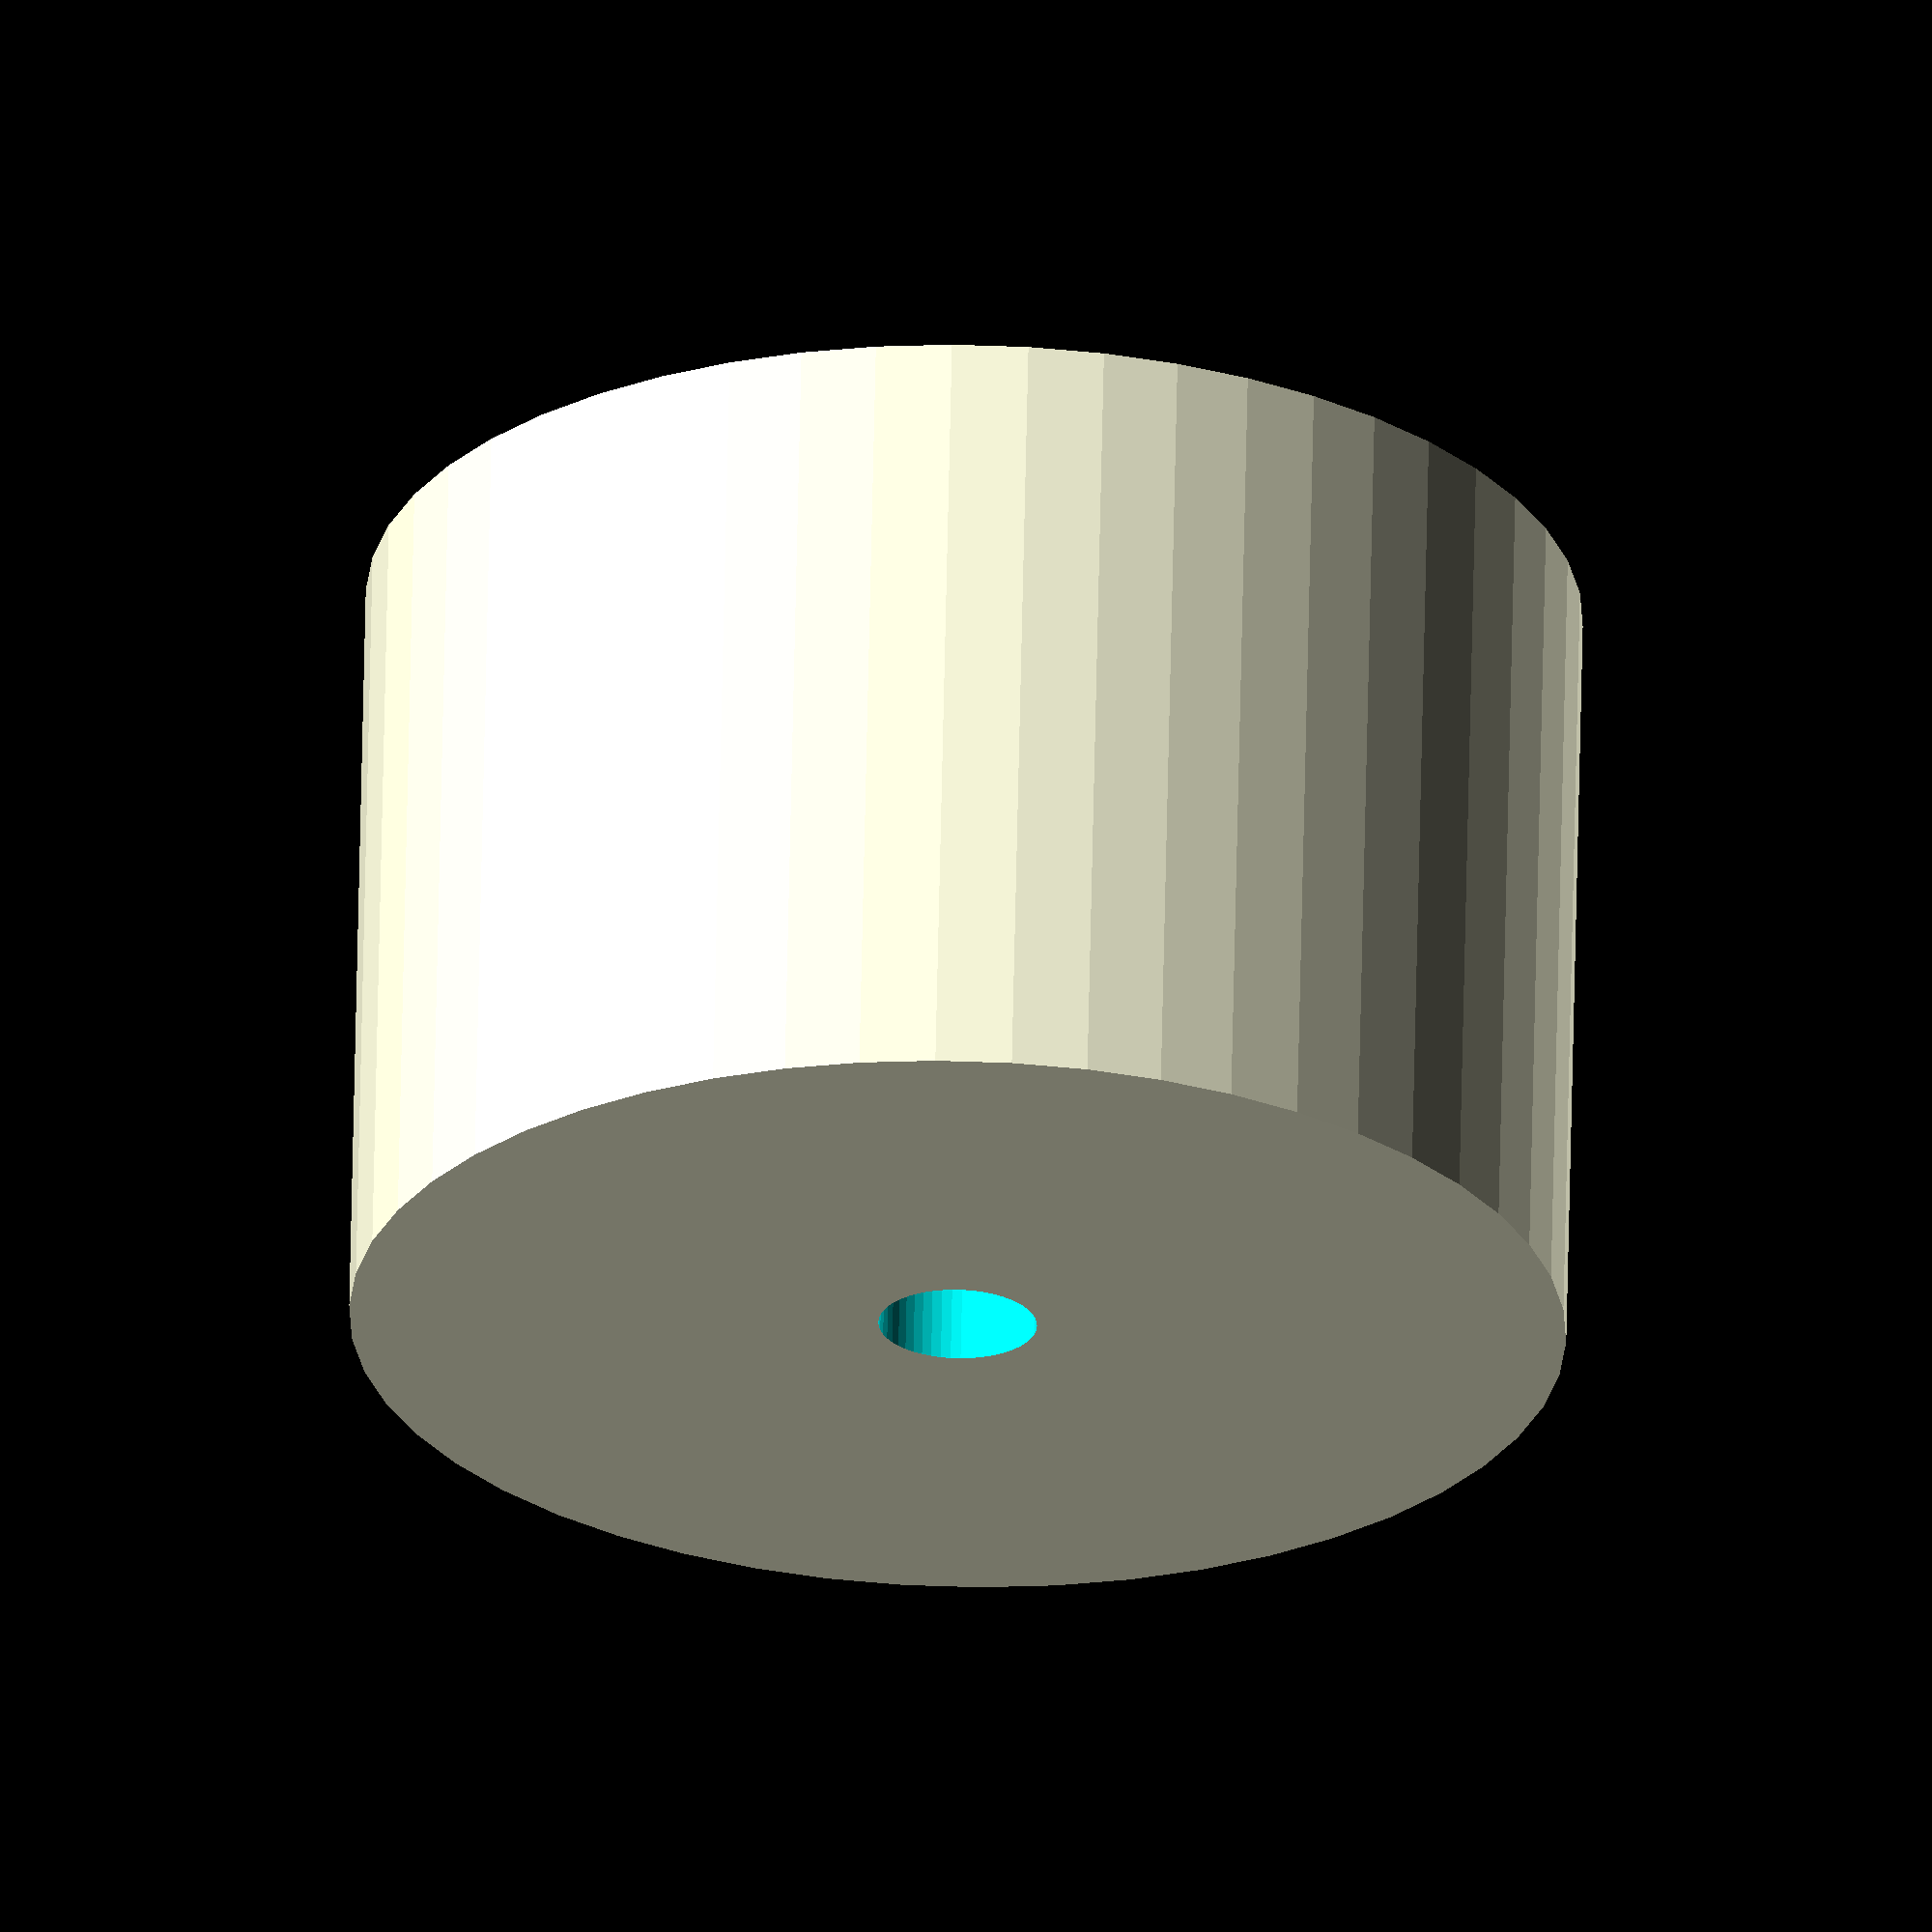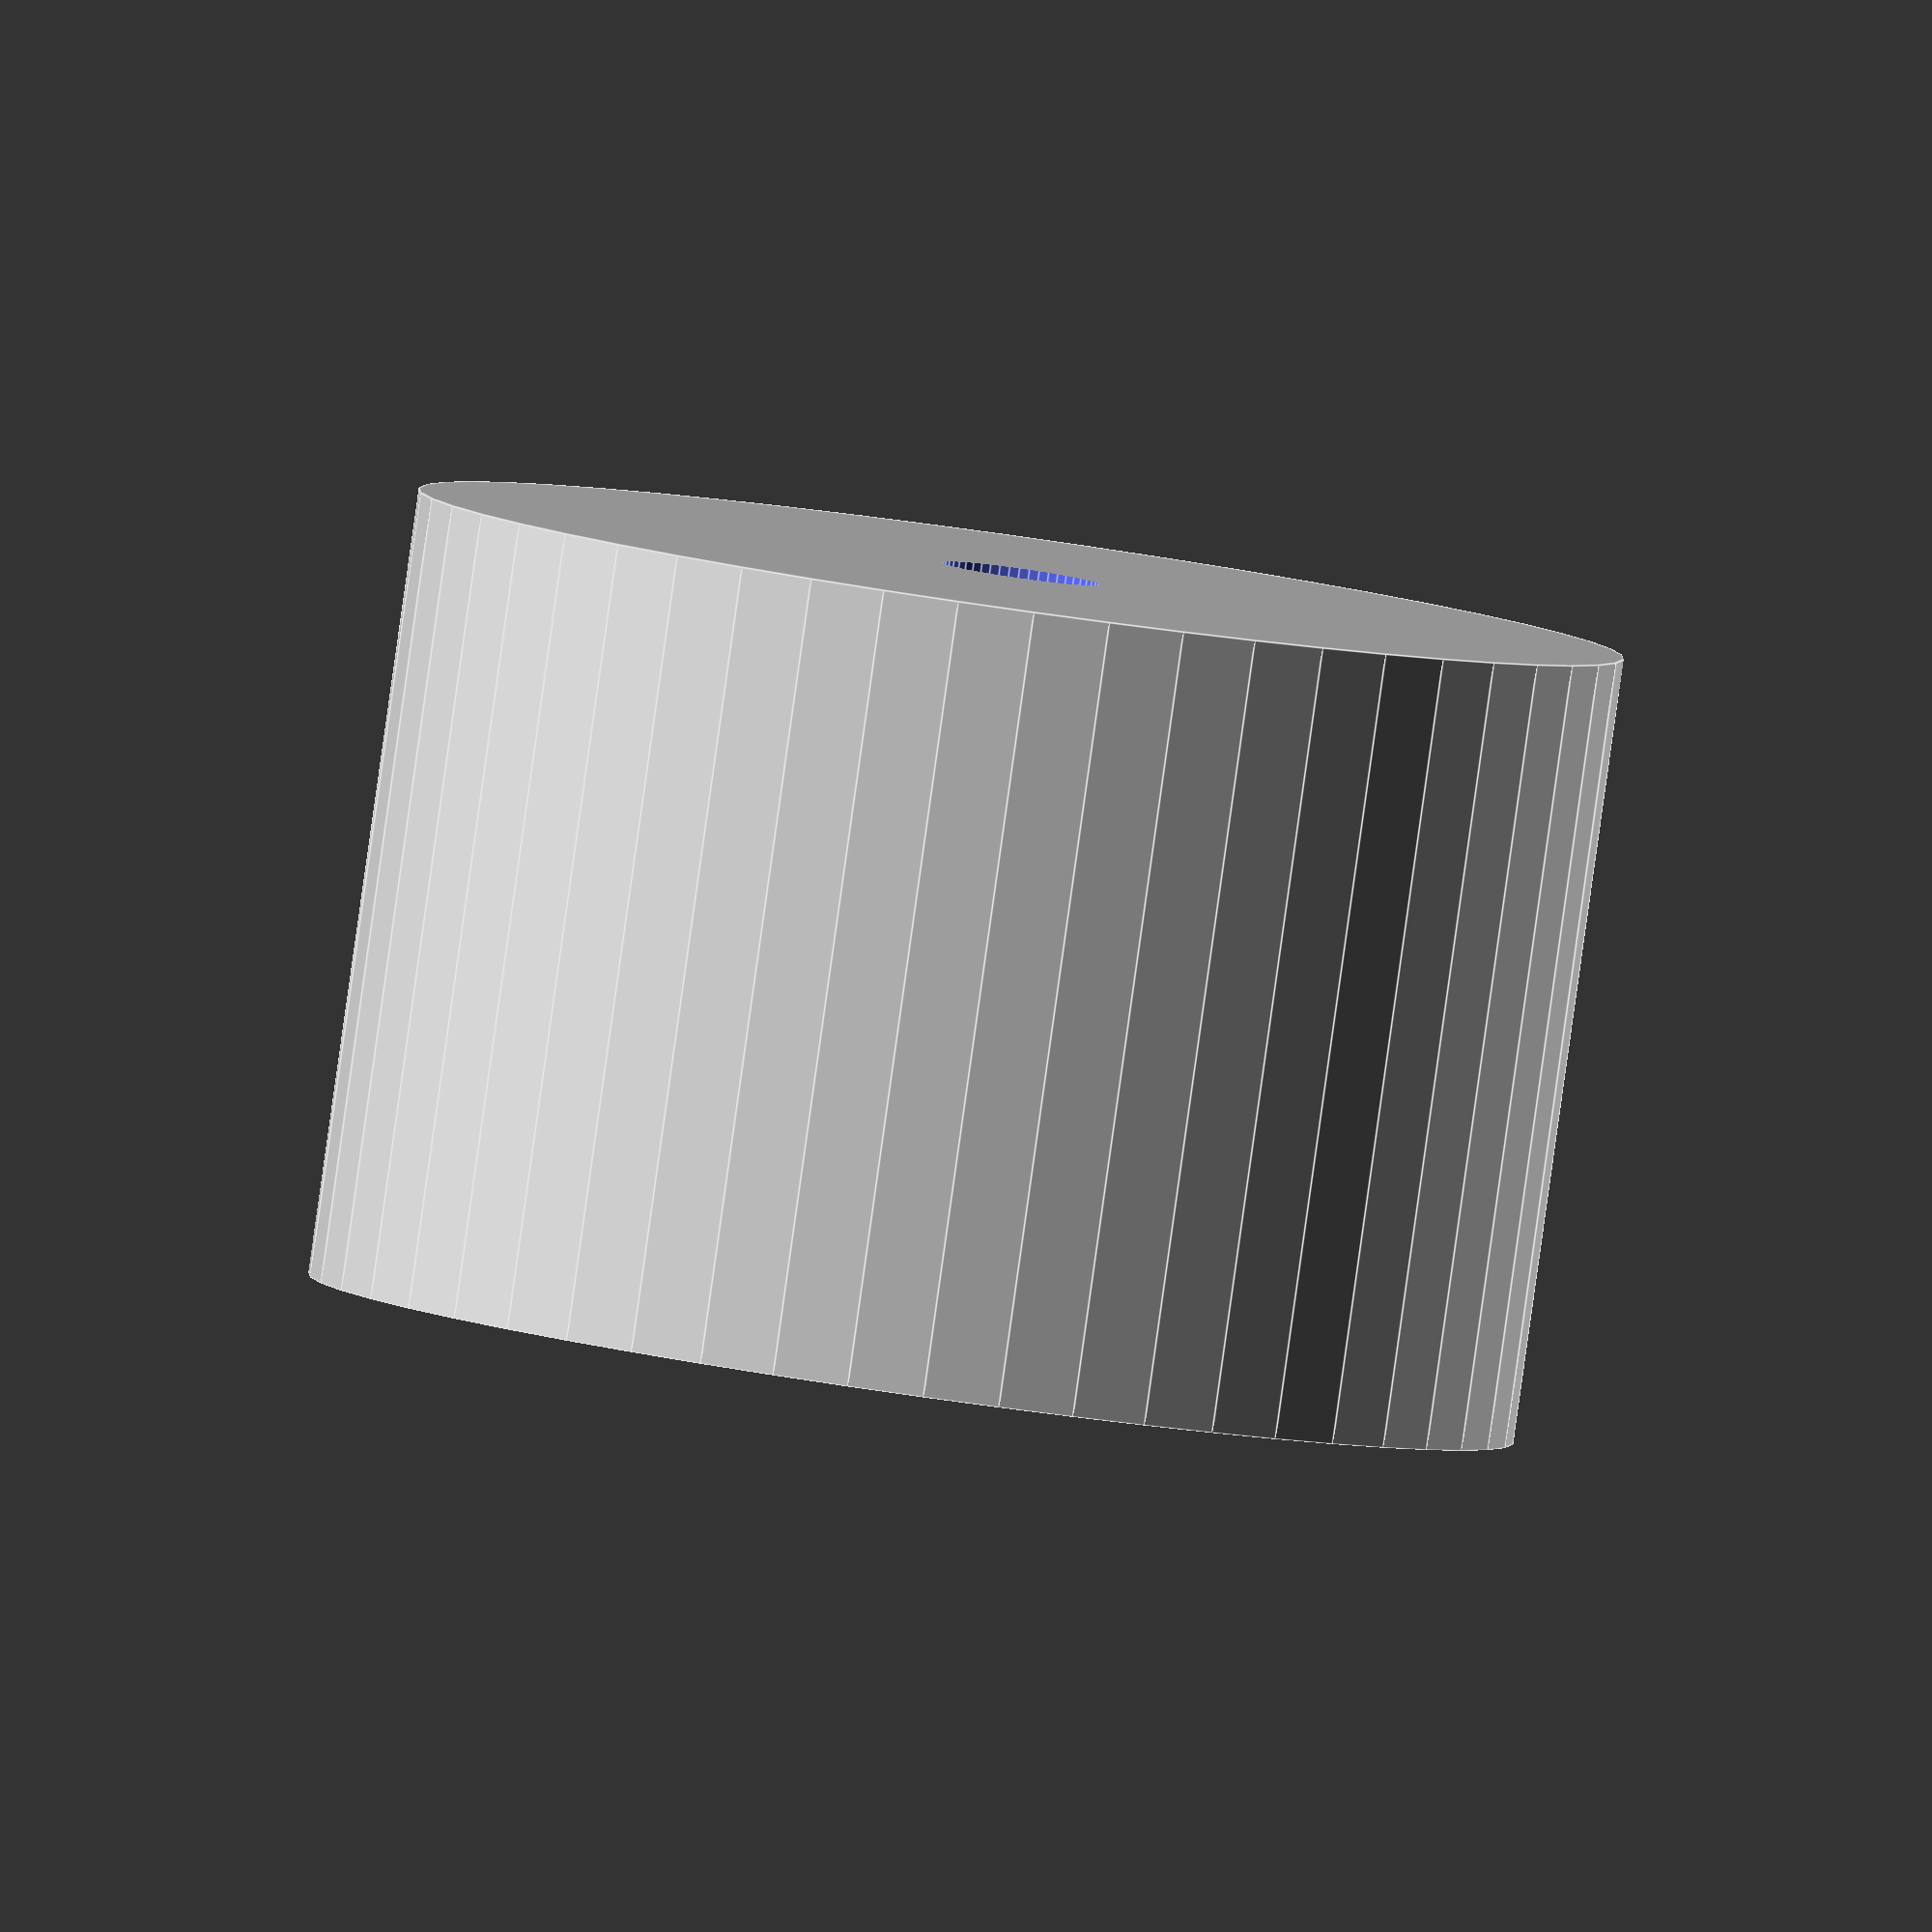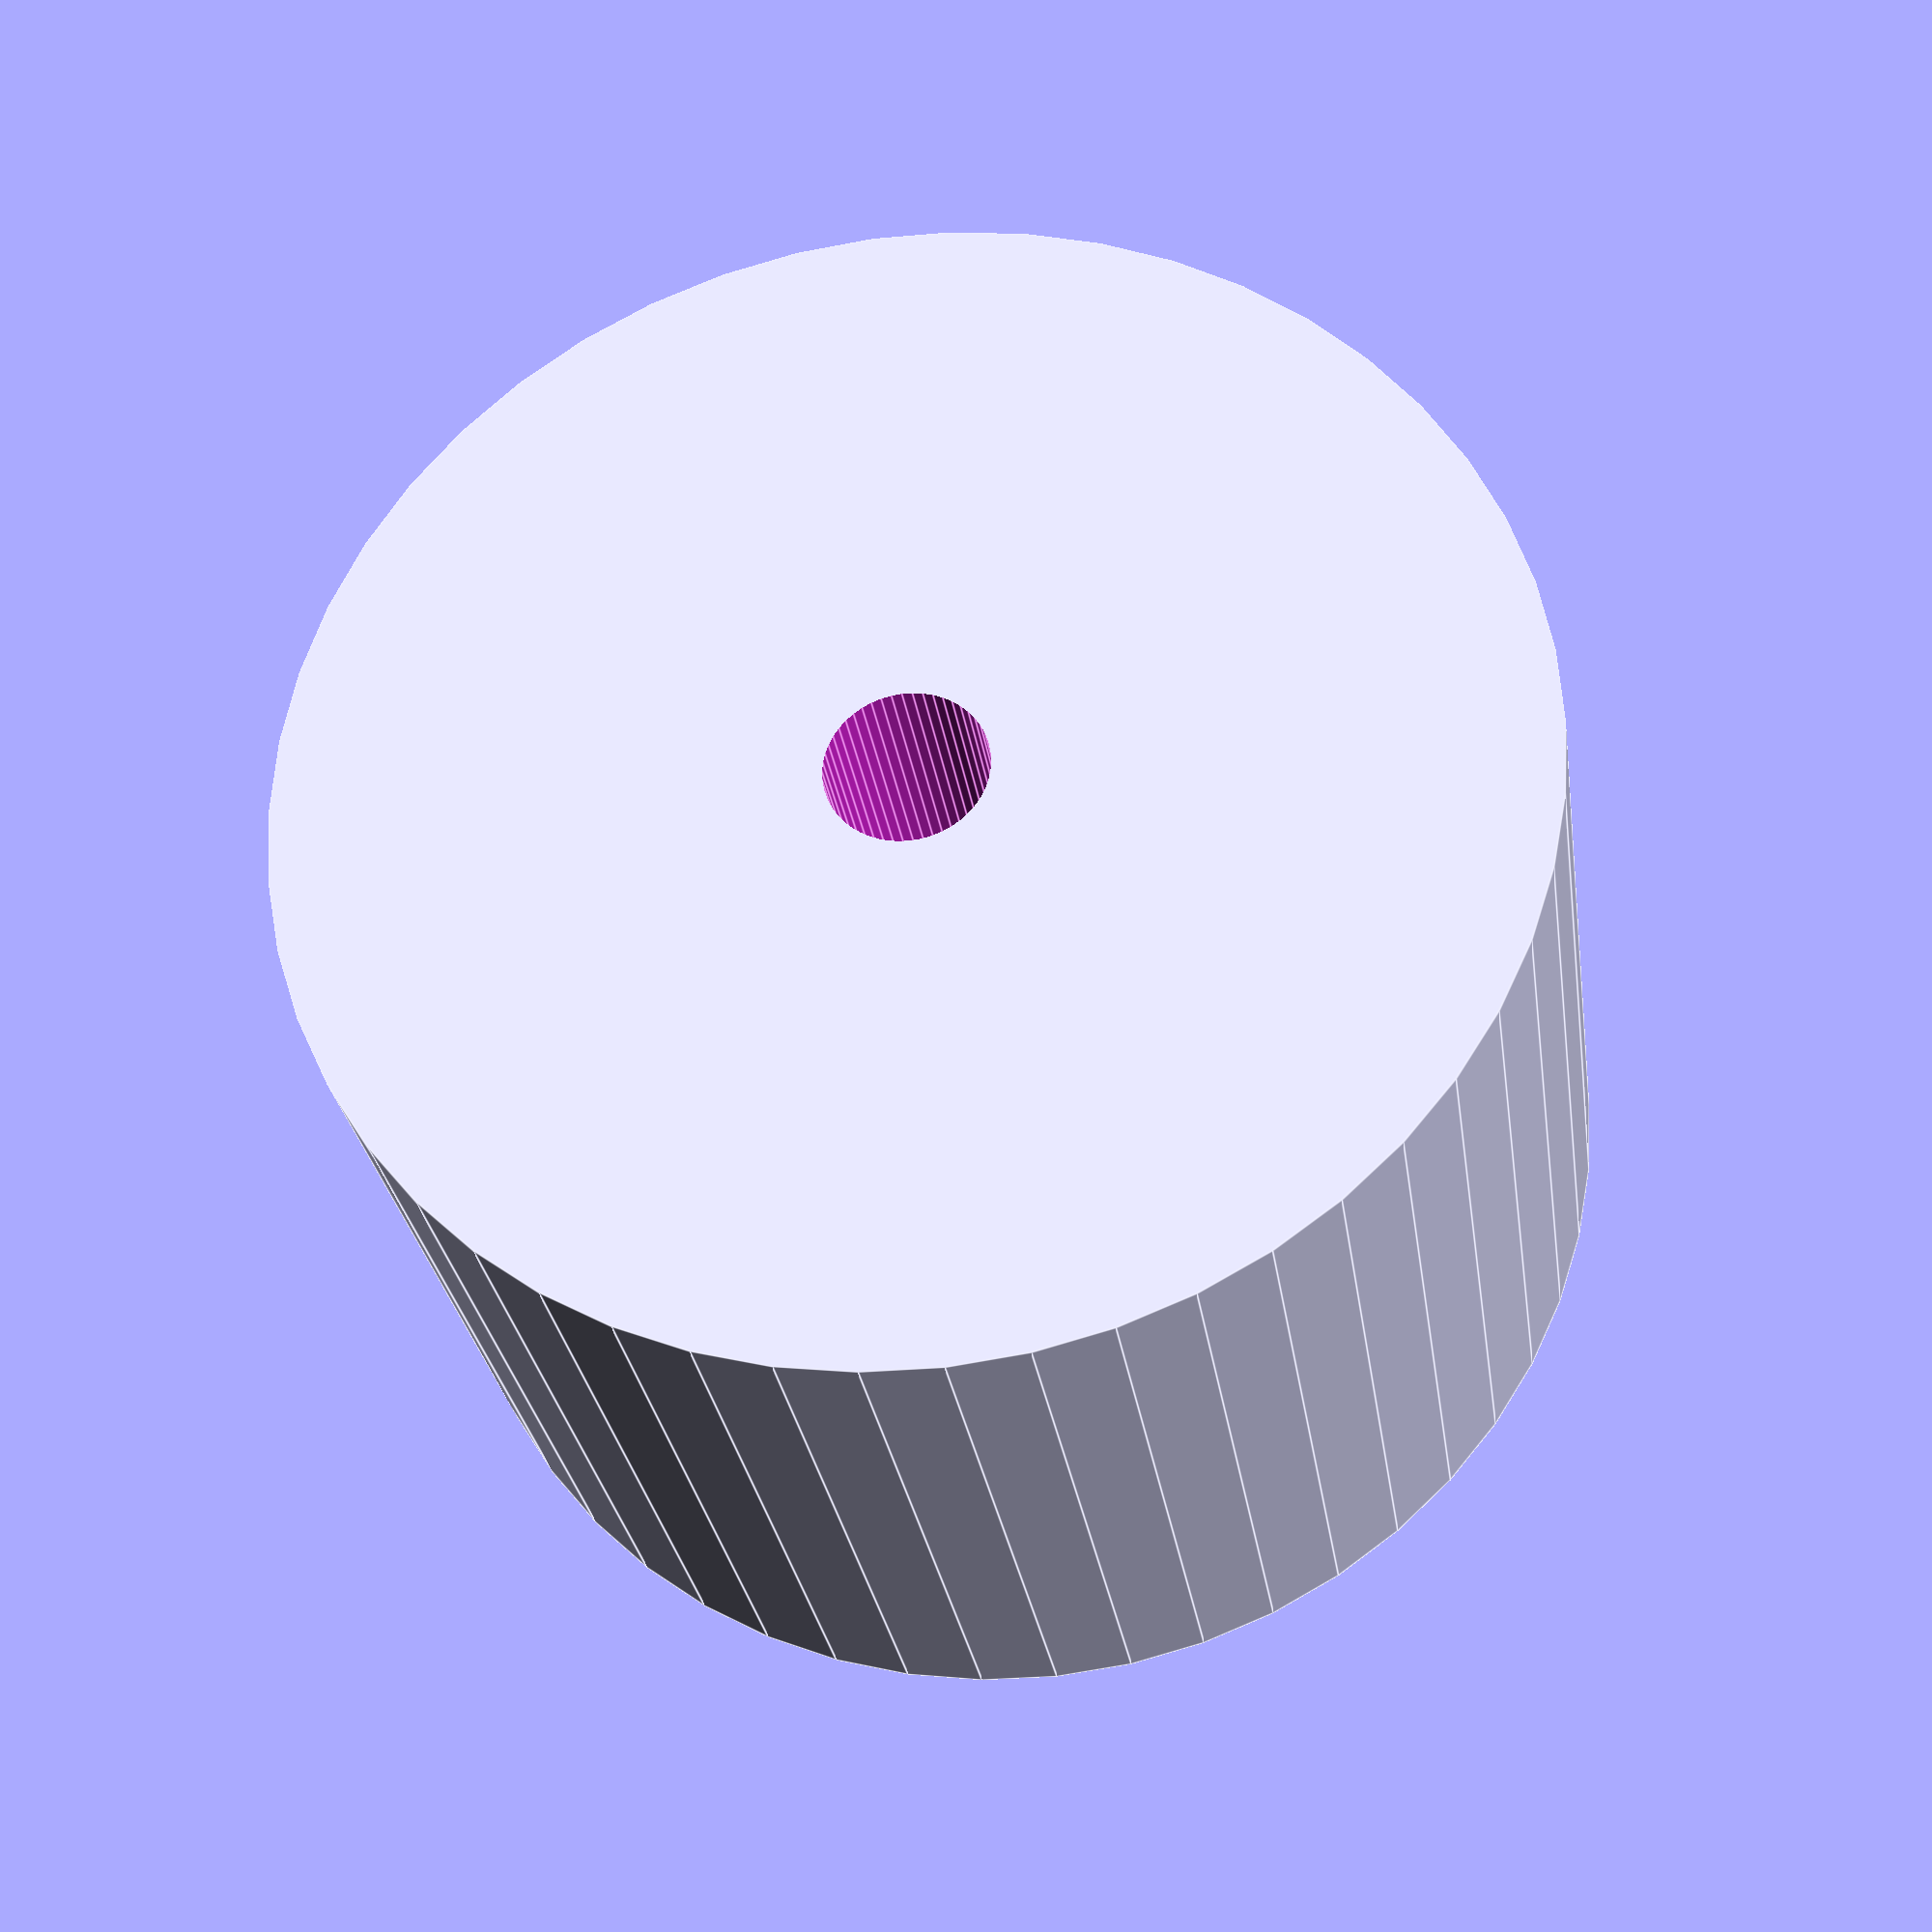
<openscad>
$fn = 50;


difference() {
	union() {
		translate(v = [0, 0, -15.0000000000]) {
			cylinder(h = 30, r = 23.0000000000);
		}
	}
	union() {
		translate(v = [0, 0, -100.0000000000]) {
			cylinder(h = 200, r = 3.0000000000);
		}
	}
}
</openscad>
<views>
elev=295.6 azim=296.7 roll=1.2 proj=o view=solid
elev=86.5 azim=146.4 roll=352.0 proj=o view=edges
elev=208.1 azim=201.7 roll=172.0 proj=p view=edges
</views>
